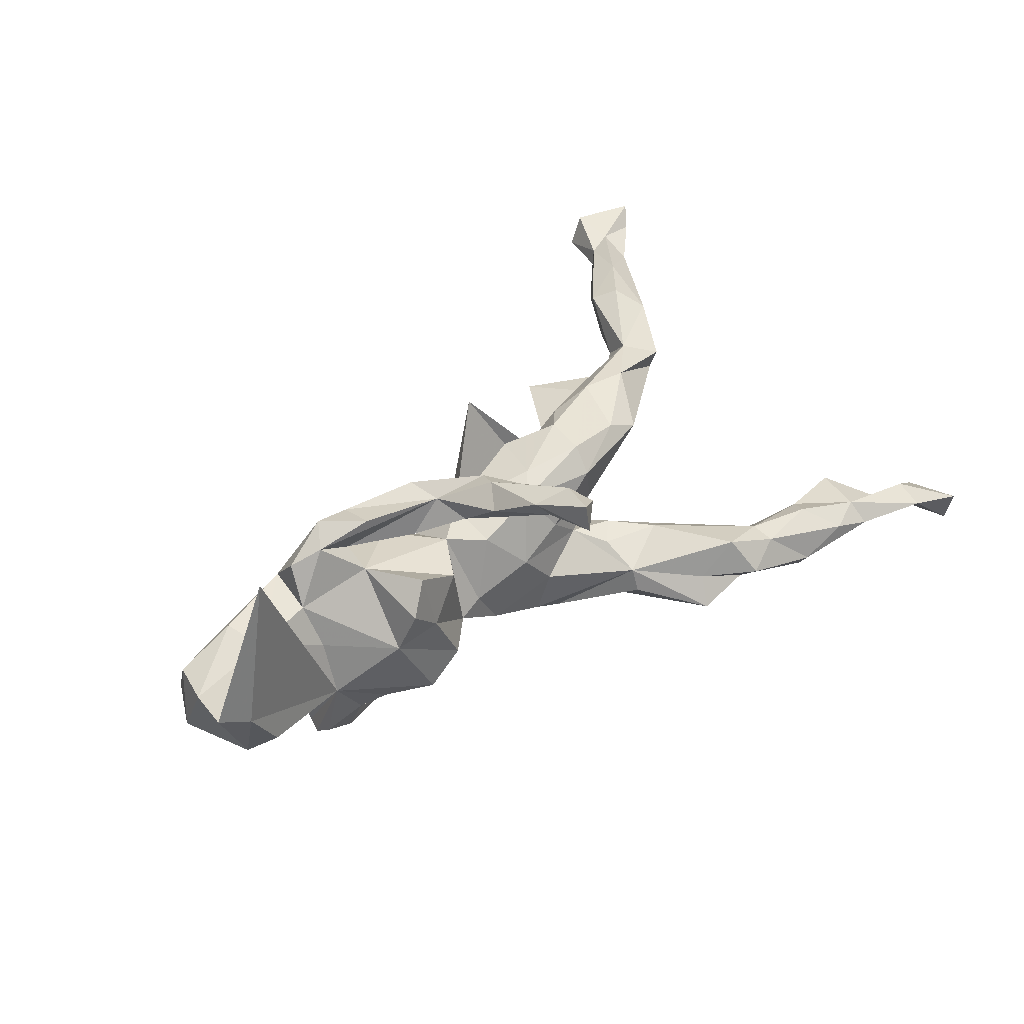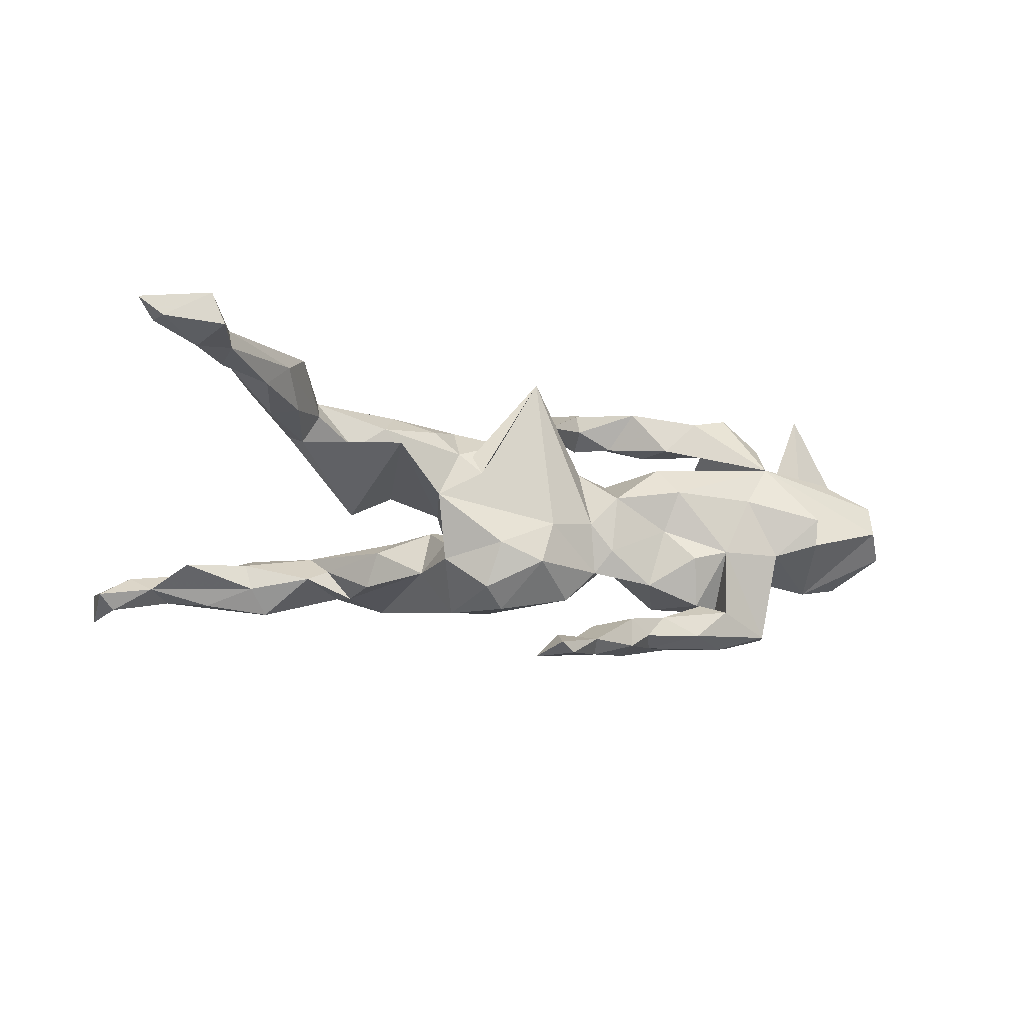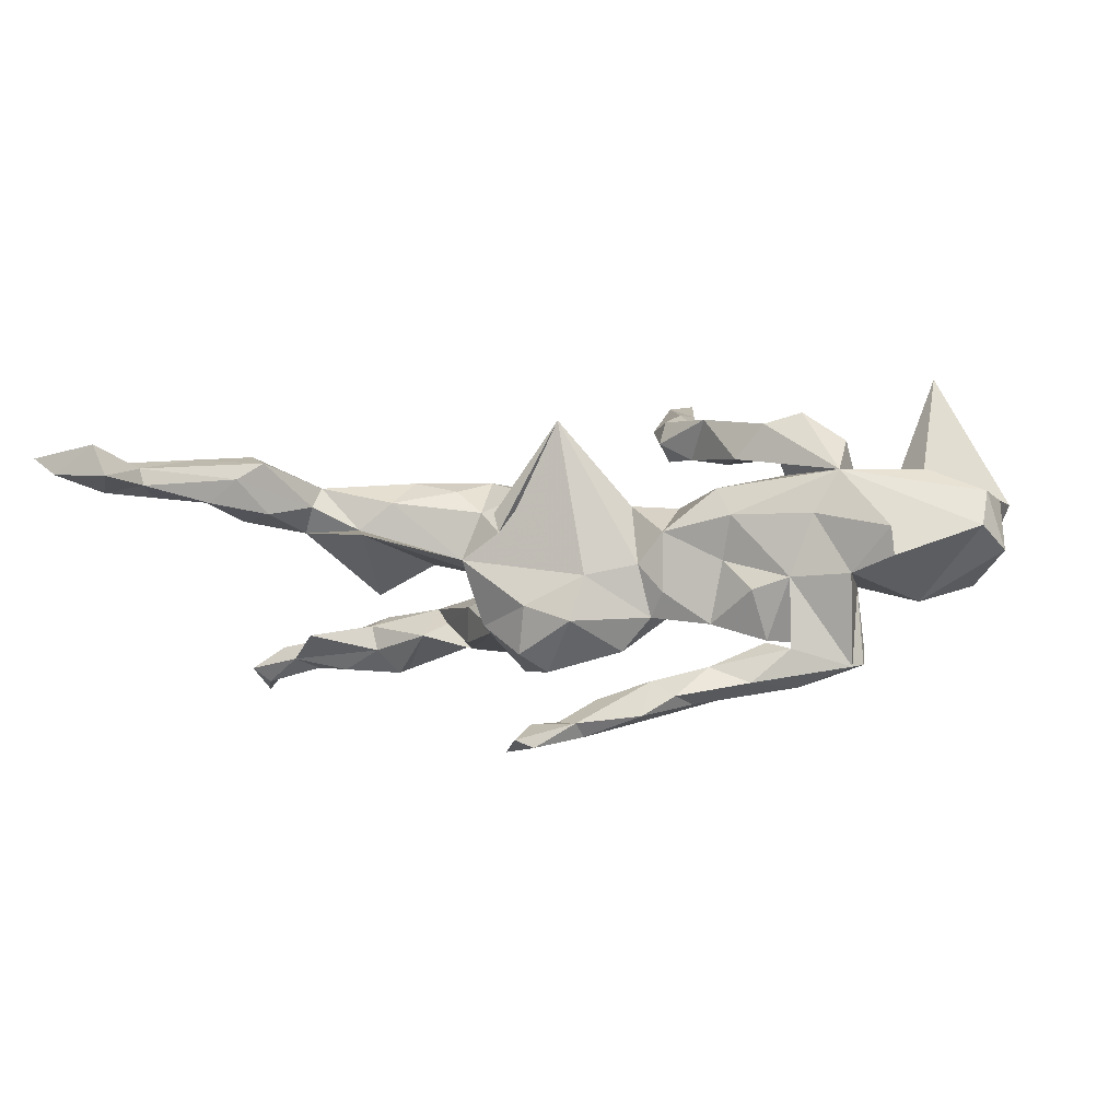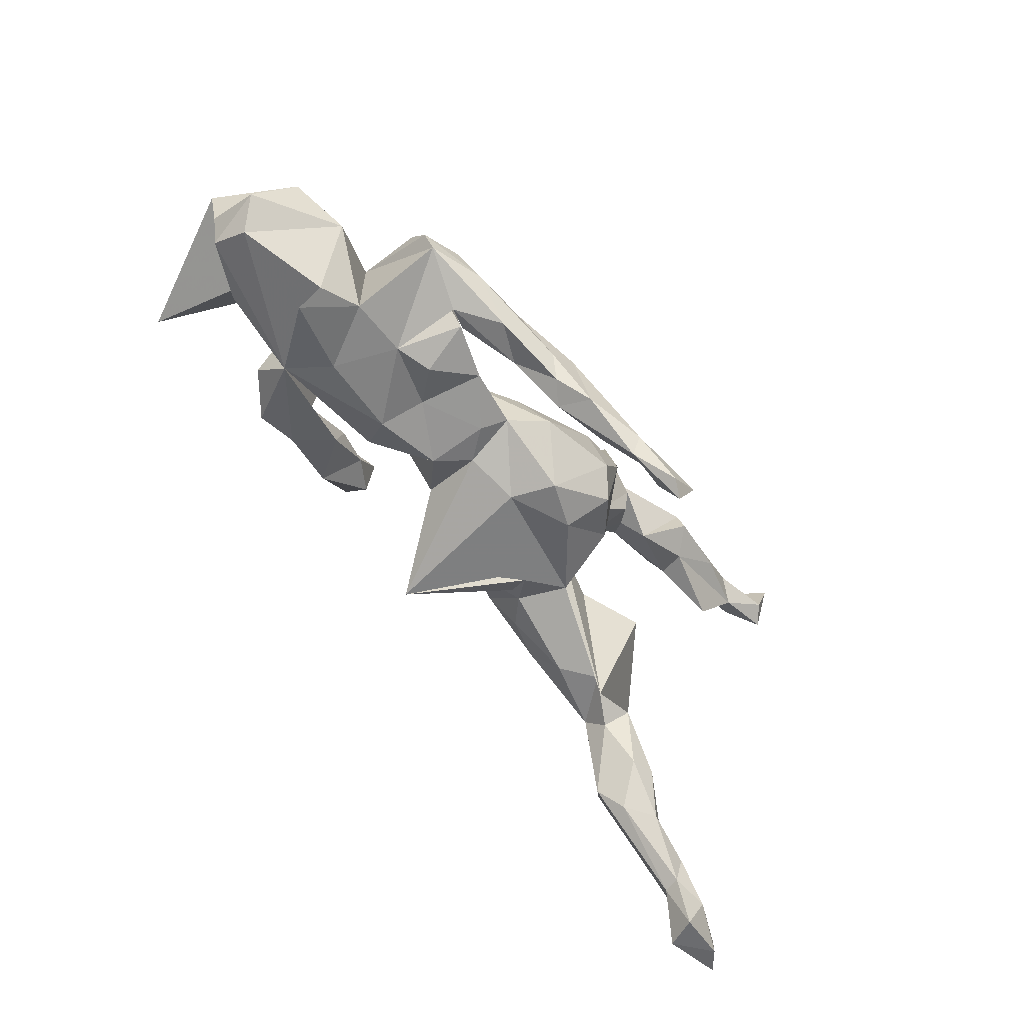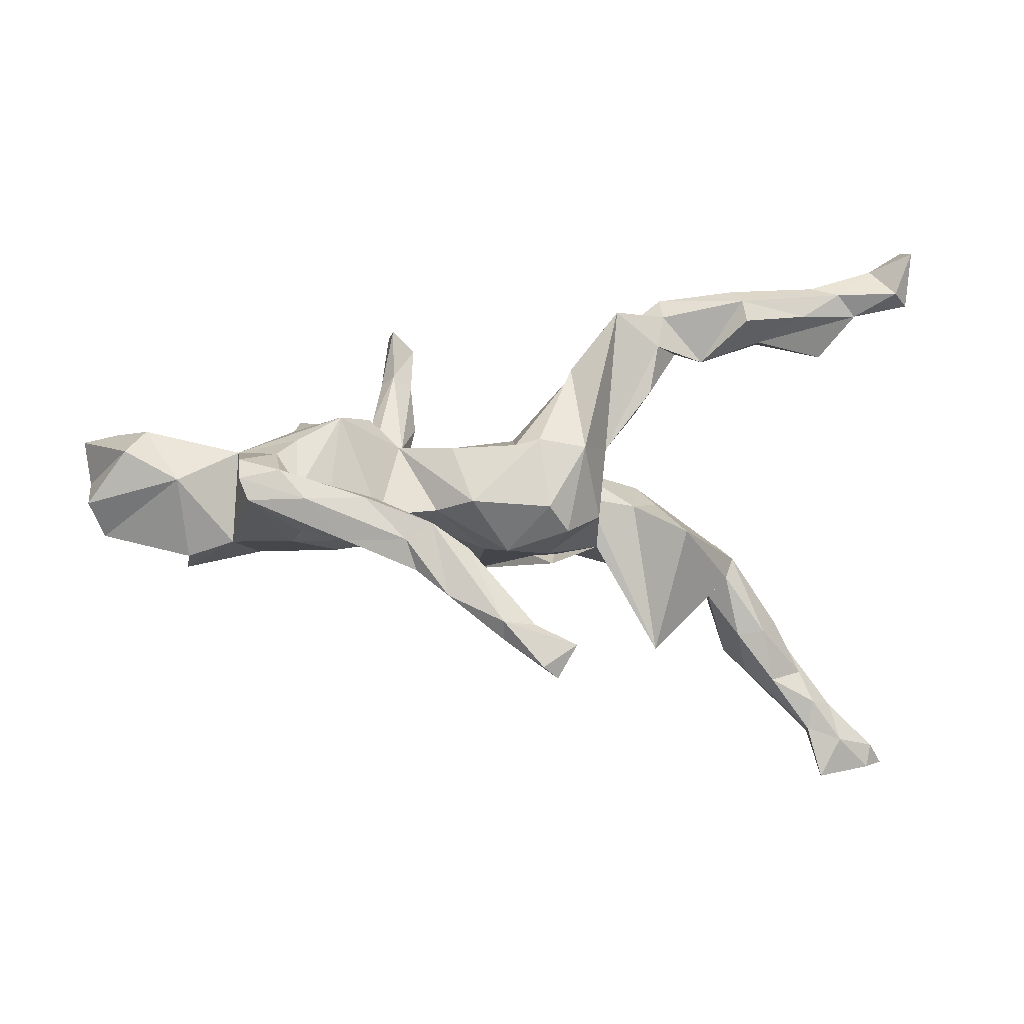
<metadata>
{"format":"obj","ext":"obj","renderer":"f3d","projection":"perspective","resolution":1024,"background":"white","views":[{"elev":42.5,"azim":137.6,"up":"+Z"},{"elev":-21.2,"azim":-16.2,"up":"+Z"},{"elev":-11.3,"azim":14.6,"up":"+Z"},{"elev":-58.2,"azim":126.6,"up":"+Y"},{"elev":-3.6,"azim":166.8,"up":"+Y"}]}
</metadata>
<code>
v 0.6181 0.002199 0.06804
v 0.6245 -0.03364 -0.01614
v 0.6289 0.06968 0.07465
v 0.5708 0.04594 -0.05328
v 0.536 0.08036 -0.02168
v 0.5967 -0.08306 0.01384
v 0.4915 0.001009 -0.08205
v 0.5022 0.01032 0.1054
v 0.4685 -0.1153 -0.03172
v 0.6031 -0.0586 0.07066
v 0.5209 0.05818 0.2811
v 0.5786 0.08034 0.0481
v 0.5151 -0.0533 0.1105
v 0.3882 -0.09541 0.1084
v 0.3936 0.04789 -0.04657
v 0.4669 -0.131 0.009547
v 0.3489 -0.104 0.04161
v 0.4055 -0.002469 -0.1763
v 0.4016 -0.09289 -0.05099
v 0.3926 -0.03636 -0.1835
v 0.3938 -0.04652 0.1644
v 0.4037 0.02826 -0.1494
v 0.3936 0.02105 0.03809
v 0.4037 -0.01111 0.1052
v 0.3091 -0.0913 -0.05219
v 0.2972 0.09021 0.01601
v 0.3096 -0.03428 -0.2118
v 0.3499 -0.02658 0.1844
v 0.3428 0.04019 -0.1254
v 0.3459 0.01013 -0.1928
v 0.3118 -0.01845 -0.1411
v 0.3287 0.005264 -0.1748
v 0.2902 0.0056 0.128
v 0.2786 0.1121 0.08756
v 0.2697 -0.06305 0.195
v 0.3087 0.06393 -0.1054
v 0.3283 -0.05682 0.2108
v 0.3072 -0.08155 -0.1594
v 0.2396 0.1018 -0.1021
v 0.2879 -0.039 0.1434
v 0.2484 -0.0969 -0.2112
v 0.2196 -0.03153 -0.2182
v 0.2671 -0.06527 -0.1462
v 0.251 -0.09121 -0.06888
v 0.2218 -0.09934 0.04689
v 0.2283 0.1026 0.03454
v 0.2659 -0.05138 -0.1411
v 0.2439 0.0913 0.1338
v 0.1583 0.0291 0.2121
v 0.2721 -0.005505 0.211
v 0.1797 -0.05206 -0.1123
v 0.1664 0.07465 0.08099
v 0.1856 -0.102 -0.1857
v 0.1978 0.01852 0.1539
v 0.1949 -0.06603 0.09696
v 0.2035 -0.07041 -0.01765
v 0.1973 -0.0301 -0.1787
v 0.186 0.1037 -0.05724
v 0.1369 0.06062 -0.04795
v 0.1681 -0.02179 0.219
v 0.221 -0.04491 0.146
v 0.1385 0.02592 0.167
v 0.1424 -0.142 -0.2334
v 0.1318 0.1354 0.2405
v 0.1596 -0.09576 -0.2404
v 0.1137 -0.08417 0.02938
v 0.1218 0.005307 0.08435
v 0.1086 -0.06694 -0.06147
v 0.1183 -0.0889 -0.197
v 0.0989 0.05745 -0.02988
v 0.09094 0.08171 0.1799
v 0.1209 -0.07114 -0.2497
v 0.1387 0.07383 0.1872
v 0.08554 0.03265 0.1985
v 0.06366 -0.1096 -0.2492
v 0.109 0.2031 0.2858
v 0.1059 0.09965 0.2619
v 0.0888 0.3004 0.2861
v 0.1095 -0.1577 -0.212
v 0.08922 0.06193 0.2414
v 0.09988 -0.1807 -0.2666
v 0.09129 0.2168 0.2638
v 0.08928 0.292 0.3283
v 0.0593 0.1973 0.2712
v 0.05702 0.1192 0.2411
v 0.03622 -0.02957 -0.1456
v 0.05958 0.03543 0.06403
v 0.02164 -0.2199 -0.2996
v 0.08468 -0.04195 -0.09617
v 0.01698 -0.2475 -0.2825
v 0.06317 0.2274 0.3084
v 0.07071 -0.06838 -0.01655
v 0.04959 0.2664 0.2998
v 0.0594 0.05755 -0.09712
v 0.05656 -0.04657 0.08027
v 0.03287 -0.1823 -0.2397
v -0.0134 -0.2326 -0.2782
v -0.03453 0.06086 -0.1371
v -0.03292 0.03064 0.09678
v -0.03433 -0.2881 -0.3212
v -0.09696 -0.0932 0.1007
v -0.04748 0.07447 -0.06321
v -0.04306 -0.1223 0.2063
v 0.00283 0.06952 0.000178
v -0.0747 0.05813 0.03003
v -0.007302 -0.09941 -0.03558
v -0.1437 0.1772 -0.03685
v -0.07125 0.07051 -0.148
v -0.12 0.05619 -0.01237
v -0.0286 -0.1053 -0.107
v -0.02841 -0.2252 -0.2952
v -0.08573 -0.2548 -0.3222
v -0.04942 -0.2532 -0.283
v -0.1009 -0.1079 -0.08073
v -0.1434 0.05832 -0.1576
v -0.1428 0.192 -0.0718
v -0.08103 -0.03817 -0.1747
v -0.1169 -0.07564 -0.1509
v -0.05866 -0.305 -0.311
v -0.06761 -0.004576 0.1145
v -0.1383 -0.1193 0.03404
v -0.1964 0.0614 -0.08897
v -0.1593 0.01788 0.1297
v -0.2053 -0.09234 -0.000963
v -0.1824 -0.04923 -0.09889
v -0.1676 0.01012 -0.04931
v -0.144 0.1141 -0.01463
v -0.1761 0.08248 -0.007082
v -0.1694 -0.04924 0.1301
v -0.1541 0.05073 0.09388
v -0.1724 -0.09905 0.07157
v -0.2158 0.2864 -0.09141
v -0.2508 0.007536 0.1179
v -0.1763 0.03562 0.02208
v -0.2308 0.2587 -0.05017
v -0.1881 -0.01359 -0.01187
v -0.2286 0.1415 -0.01029
v -0.2137 -0.09292 0.1091
v -0.2612 0.1269 -0.03572
v -0.2864 0.2334 -0.08792
v -0.272 0.1571 -0.08982
v -0.3023 0.3156 -0.04412
v -0.3086 -0.1317 0.08805
v -0.2821 0.2732 0.007625
v -0.3002 0.2841 -0.07375
v -0.3615 -0.133 0.04668
v -0.2725 -0.02331 0.008049
v -0.3292 0.2273 -0.04356
v -0.3259 -0.01693 0.05654
v -0.3577 -0.0755 0.1266
v -0.3681 0.2128 -0.0653
v -0.2847 -0.08797 0.1277
v -0.3543 0.2984 -0.01366
v -0.3104 -0.2616 0.01042
v -0.3023 0.0134 0.09298
v -0.3558 0.2583 -0.01224
v -0.4628 0.2471 -0.08136
v -0.3481 -0.06698 -0.04545
v -0.466 -0.1073 0.06595
v -0.4267 -0.1709 0.07928
v -0.4243 -0.1365 0.1169
v -0.4303 0.2766 -0.1178
v -0.4537 -0.08159 0.1192
v -0.4558 0.2812 -0.01853
v -0.426 0.311 -0.107
v -0.4212 0.3304 -0.07781
v -0.4474 -0.1412 0.04491
v -0.5154 -0.2318 0.04842
v -0.4723 -0.2375 0.05621
v -0.4988 0.3329 -0.0507
v -0.4712 -0.2638 0.1305
v -0.5015 -0.2352 0.1489
v -0.4738 0.2496 -0.03834
v -0.5548 0.3099 -0.04337
v -0.5359 -0.3151 0.06045
v -0.5339 0.2888 -0.1065
v -0.5801 0.2295 -0.05357
v -0.5495 -0.2146 0.08942
v -0.4998 -0.2986 0.09892
v -0.5684 -0.3105 0.1307
v -0.6042 -0.3996 0.07253
v -0.6102 -0.4034 0.09788
v -0.5324 -0.1937 0.1205
v -0.6113 -0.3527 0.06487
v -0.5954 -0.3023 0.08933
v -0.6001 0.3292 -0.09518
v -0.5606 0.3414 -0.07345
v -0.6493 -0.3594 0.08757
v -0.6265 -0.4815 0.06972
v -0.6584 -0.4181 0.06014
v -0.6479 -0.4822 0.1178
v -0.6333 0.296 -0.08269
v -0.6944 0.332 -0.1157
v -0.6661 0.3743 -0.07164
v -0.669 0.3295 -0.05591
v -0.7211 0.3994 -0.1197
v -0.724 0.4095 -0.06622
v -0.6539 -0.4168 0.1045
v -0.7212 0.315 -0.0933
v -0.7256 -0.43 0.08657
v -0.7151 -0.4669 0.07974
v -0.7523 -0.4611 0.1081
f 125 126 122
f 128 122 126
f 115 125 122
f 124 126 125
f 165 145 151
f 140 151 145
f 162 165 151
f 142 145 165
f 31 29 32
f 30 32 29
f 38 31 32
f 36 29 31
f 59 39 51
f 47 51 39
f 89 59 51
f 68 89 51
f 86 59 89
f 110 86 89
f 94 59 86
f 98 94 86
f 70 59 94
f 108 98 86
f 102 94 98
f 117 108 86
f 110 117 86
f 115 108 117
f 118 125 115
f 5 7 15
f 19 15 7
f 39 36 31
f 15 29 36
f 47 39 31
f 58 39 59
f 26 39 58
f 107 98 108
f 132 115 122
f 36 39 15
f 26 15 39
f 102 98 107
f 116 107 108
f 115 116 108
f 132 116 115
f 140 132 122
f 140 122 141
f 139 141 122
f 107 116 132
f 145 132 140
f 148 140 141
f 157 162 151
f 176 162 157
f 165 162 176
f 186 165 176
f 192 186 176
f 187 165 186
f 166 165 187
f 194 187 186
f 157 192 176
f 193 186 192
f 199 193 192
f 194 186 193
f 1 8 13
f 14 13 8
f 3 8 1
f 10 1 13
f 150 159 163
f 183 163 159
f 161 150 163
f 183 161 163
f 155 159 150
f 143 138 152
f 129 152 138
f 161 143 152
f 131 138 143
f 129 138 131
f 124 131 143
f 123 152 129
f 101 129 131
f 120 129 101
f 121 101 131
f 101 103 95
f 92 95 103
f 120 101 95
f 121 103 101
f 45 14 55
f 33 55 14
f 66 45 55
f 17 14 45
f 40 33 14
f 67 55 33
f 61 40 14
f 28 33 40
f 37 14 21
f 24 21 14
f 14 10 13
f 6 10 14
f 2 1 10
f 178 183 159
f 168 178 159
f 185 183 178
f 172 161 183
f 146 161 160
f 171 160 161
f 152 150 161
f 161 146 143
f 124 143 146
f 133 150 152
f 49 35 50
f 37 50 35
f 28 49 50
f 60 35 49
f 28 50 37
f 14 37 35
f 93 84 91
f 85 91 84
f 83 93 91
f 82 84 93
f 71 84 82
f 78 82 93
f 91 76 83
f 78 83 76
f 77 76 91
f 83 78 93
f 76 82 78
f 64 82 76
f 77 91 85
f 71 85 84
f 80 77 85
f 64 76 77
f 49 64 77
f 35 61 14
f 54 40 61
f 62 54 61
f 49 40 54
f 109 128 126
f 139 122 128
f 127 128 109
f 136 109 126
f 130 99 105
f 104 105 99
f 134 130 105
f 123 99 130
f 66 56 45
f 25 45 56
f 68 56 66
f 67 52 59
f 46 59 52
f 70 67 59
f 33 52 67
f 87 67 70
f 104 87 70
f 95 67 87
f 99 95 87
f 104 99 87
f 109 105 104
f 109 134 105
f 155 130 134
f 136 134 109
f 147 155 134
f 133 130 155
f 12 11 3
f 8 3 11
f 4 12 3
f 15 11 12
f 15 12 5
f 4 5 12
f 46 34 26
f 33 26 34
f 48 34 46
f 58 59 46
f 48 46 52
f 16 9 14
f 6 14 9
f 17 16 14
f 19 9 16
f 7 9 19
f 17 19 16
f 25 19 17
f 124 106 103
f 92 103 106
f 121 124 103
f 114 106 124
f 131 124 121
f 2 10 6
f 7 2 6
f 4 2 7
f 9 7 6
f 20 19 25
f 45 25 17
f 56 44 25
f 47 25 44
f 51 44 56
f 92 68 66
f 51 56 68
f 95 92 66
f 89 68 92
f 67 95 66
f 89 92 106
f 102 109 104
f 94 104 70
f 26 23 15
f 8 15 23
f 11 15 8
f 4 3 1
f 2 4 1
f 147 136 154
f 124 154 136
f 158 147 154
f 134 136 147
f 124 136 126
f 146 154 124
f 167 154 146
f 73 54 62
f 71 73 62
f 49 54 73
f 64 49 73
f 62 61 60
f 35 60 61
f 74 62 60
f 40 49 28
f 24 33 28
f 21 28 37
f 21 24 28
f 26 33 24
f 180 171 172
f 161 172 171
f 183 180 172
f 182 171 180
f 198 202 191
f 201 191 202
f 182 198 191
f 200 202 198
f 73 82 64
f 73 71 82
f 74 85 71
f 85 74 80
f 60 80 74
f 49 77 80
f 49 80 60
f 44 51 47
f 22 15 18
f 20 18 15
f 30 22 18
f 29 15 22
f 19 20 15
f 27 18 20
f 48 52 33
f 114 125 118
f 117 118 115
f 110 114 118
f 124 125 114
f 110 89 106
f 106 114 110
f 5 4 7
f 30 29 22
f 117 110 118
f 25 47 31
f 43 38 32
f 57 43 32
f 53 38 43
f 38 25 31
f 20 25 38
f 41 20 38
f 197 196 199
f 193 199 196
f 195 197 199
f 194 196 197
f 197 195 194
f 174 194 195
f 187 194 174
f 192 174 195
f 170 187 174
f 196 194 193
f 192 195 199
f 177 174 192
f 173 174 177
f 157 177 192
f 173 177 157
f 166 187 170
f 164 170 174
f 164 174 173
f 153 166 170
f 164 156 153
f 144 153 156
f 170 164 153
f 173 156 164
f 153 144 142
f 135 142 144
f 166 153 142
f 107 135 144
f 145 142 135
f 151 156 173
f 137 144 156
f 151 148 156
f 139 156 148
f 107 144 137
f 139 137 156
f 132 135 107
f 141 139 148
f 128 137 139
f 127 107 137
f 137 128 127
f 109 107 127
f 102 107 109
f 26 58 46
f 133 123 130
f 152 123 133
f 120 99 123
f 95 99 120
f 129 120 123
f 34 48 33
f 157 151 173
f 102 104 94
f 151 140 148
f 145 135 132
f 166 142 165
f 133 155 150
f 149 159 155
f 66 55 67
f 23 26 24
f 8 24 14
f 23 24 8
f 79 81 63
f 65 63 81
f 53 79 63
f 90 81 79
f 113 97 111
f 96 111 97
f 112 113 111
f 90 97 113
f 96 97 90
f 119 90 113
f 57 32 42
f 30 42 32
f 72 57 42
f 53 43 57
f 27 42 30
f 18 27 30
f 65 42 27
f 41 27 20
f 75 69 72
f 57 72 69
f 88 75 72
f 96 69 75
f 53 57 69
f 65 72 42
f 79 53 69
f 53 41 38
f 65 27 41
f 111 96 75
f 79 69 96
f 90 79 96
f 41 53 63
f 65 41 63
f 88 81 90
f 100 88 90
f 72 81 88
f 88 111 75
f 112 111 88
f 72 65 81
f 119 100 90
f 112 88 100
f 112 119 113
f 112 100 119
f 158 159 149
f 147 158 149
f 167 159 158
f 155 147 149
f 154 167 158
f 168 159 167
f 179 160 171
f 185 188 183
f 180 183 188
f 184 188 185
f 168 185 178
f 198 180 188
f 175 169 179
f 160 179 169
f 181 175 179
f 168 169 175
f 167 160 169
f 182 179 171
f 175 184 185
f 190 188 184
f 198 182 180
f 181 179 182
f 189 181 182
f 190 200 188
f 198 188 200
f 201 200 190
f 201 202 200
f 189 201 190
f 189 191 201
f 182 191 189
f 190 181 189
f 71 62 74
f 184 181 190
f 184 175 181
f 168 175 185
f 167 146 160
f 167 169 168

</code>
